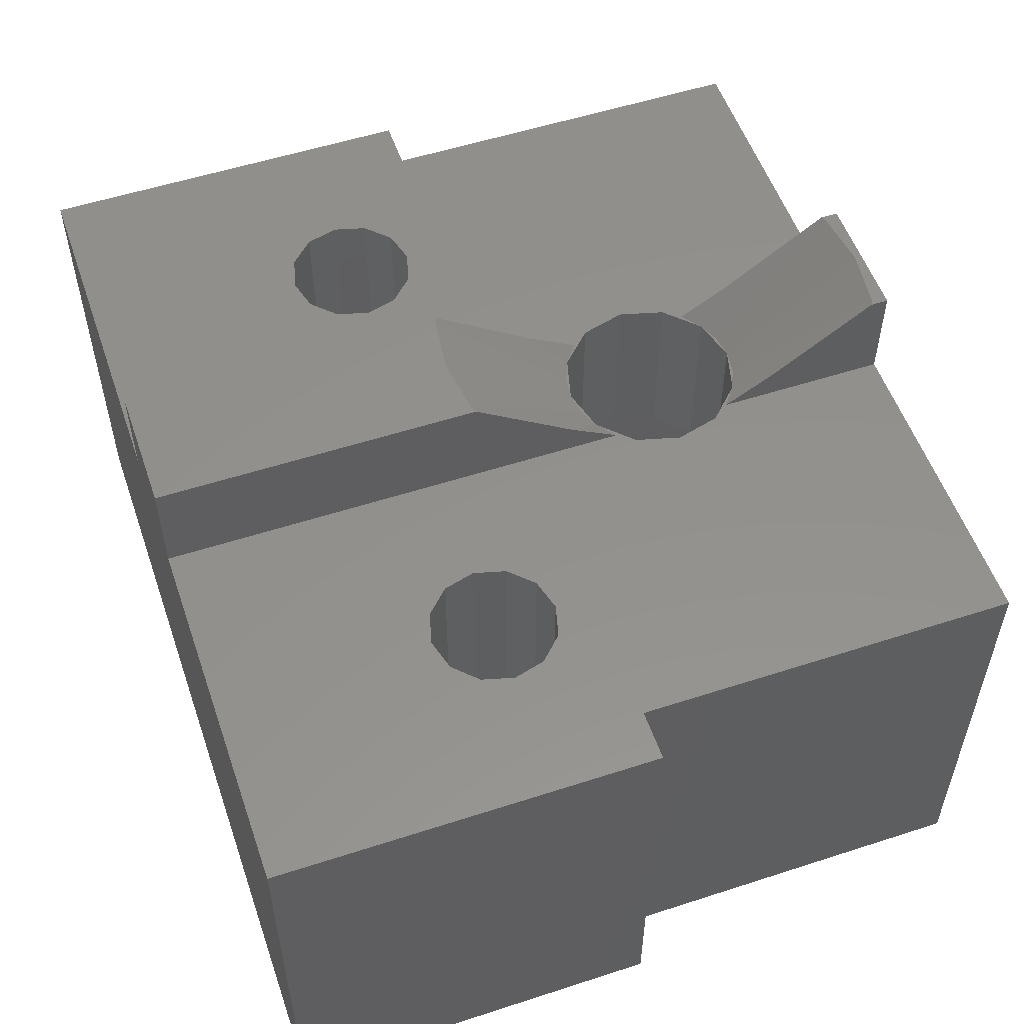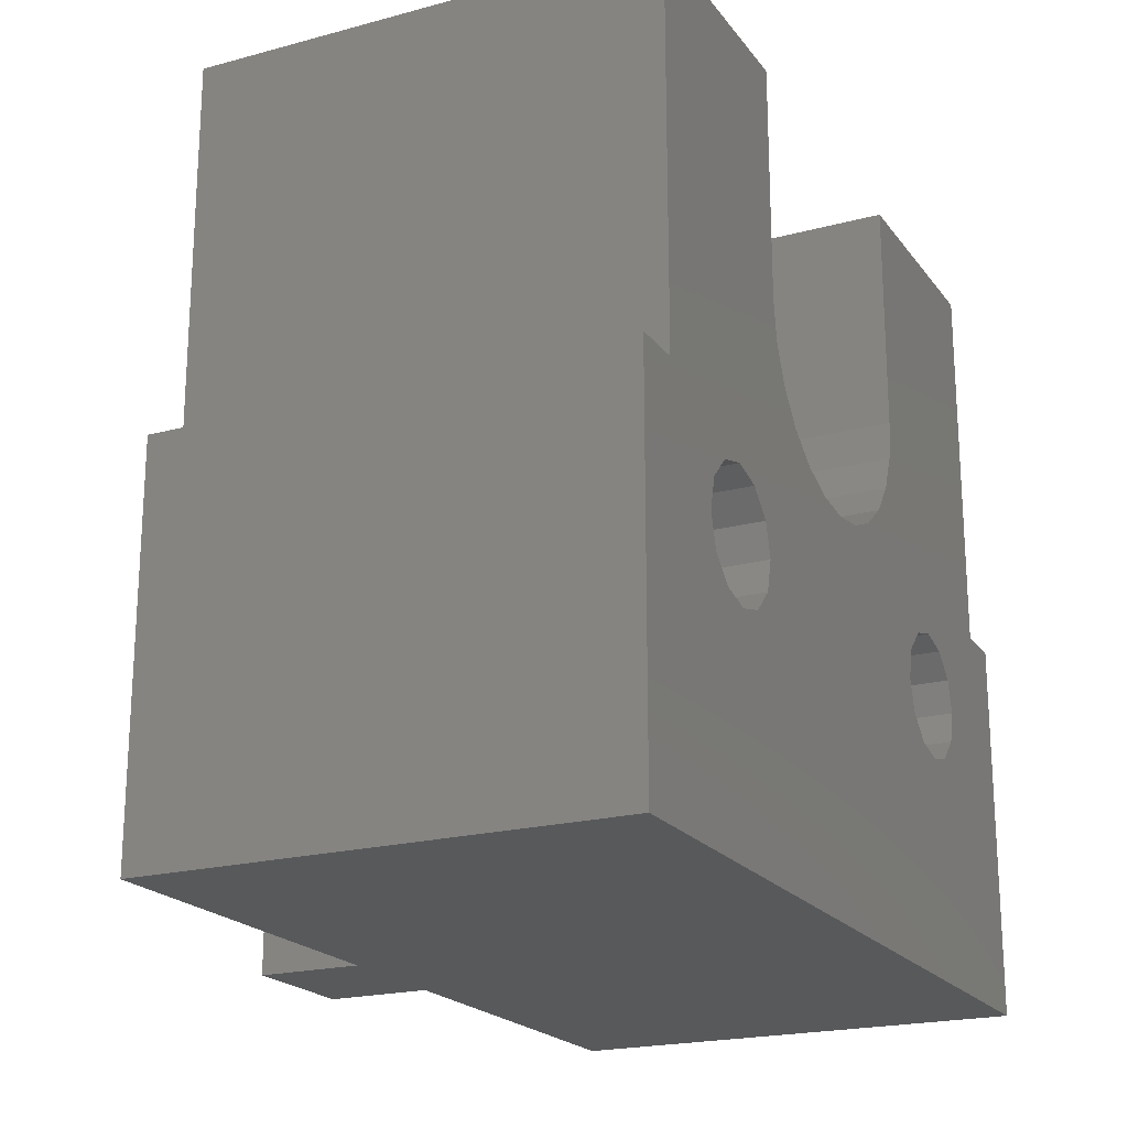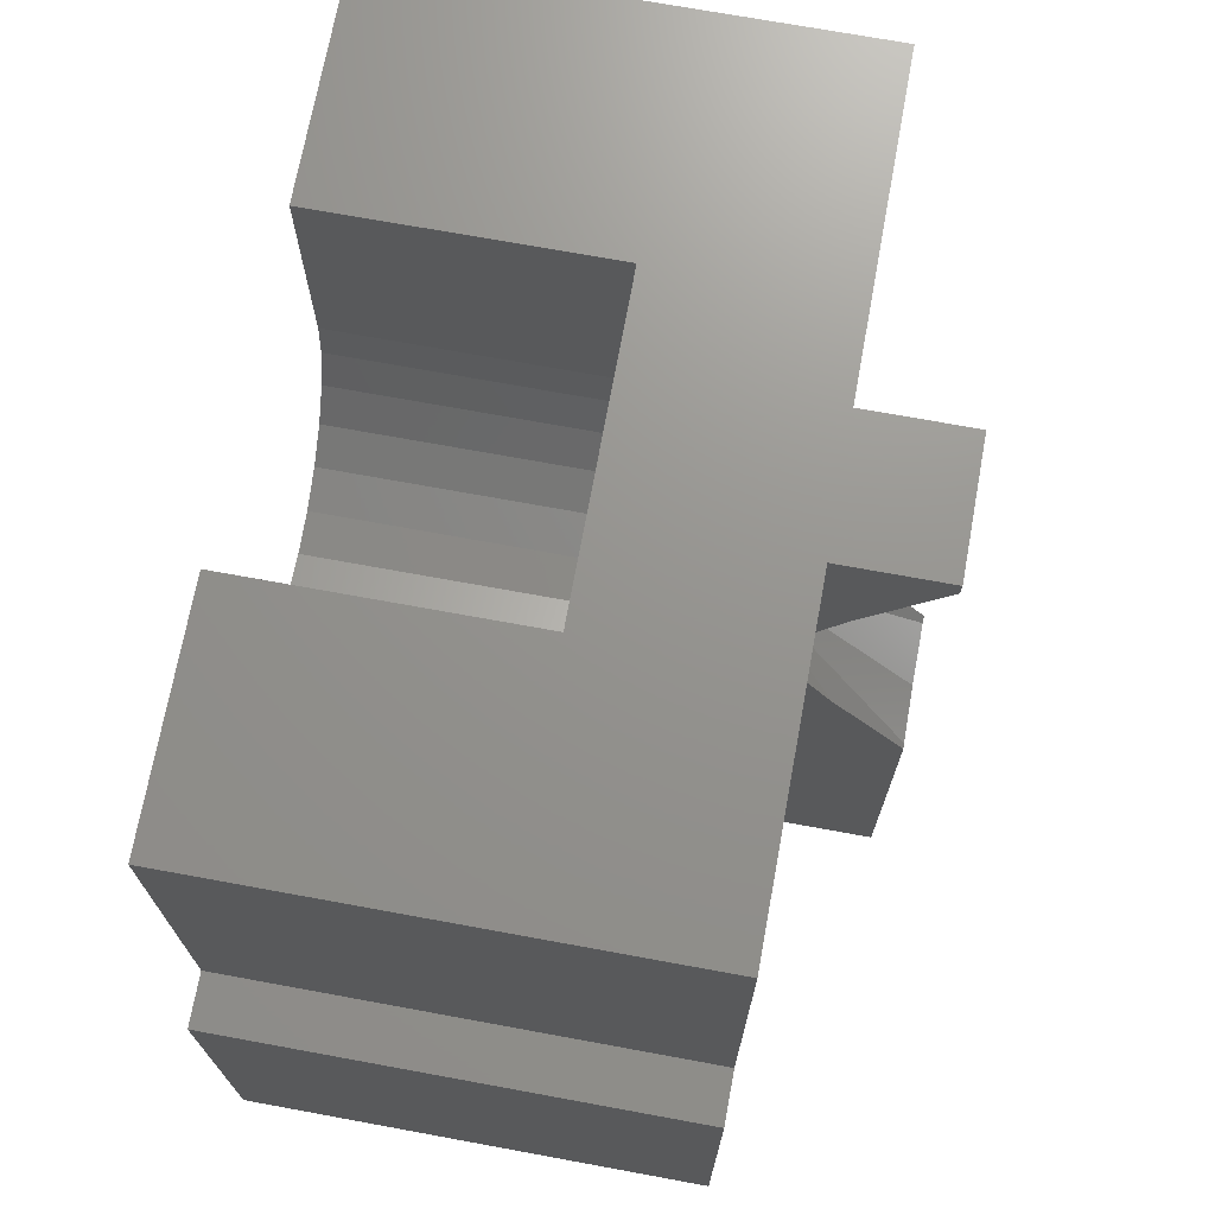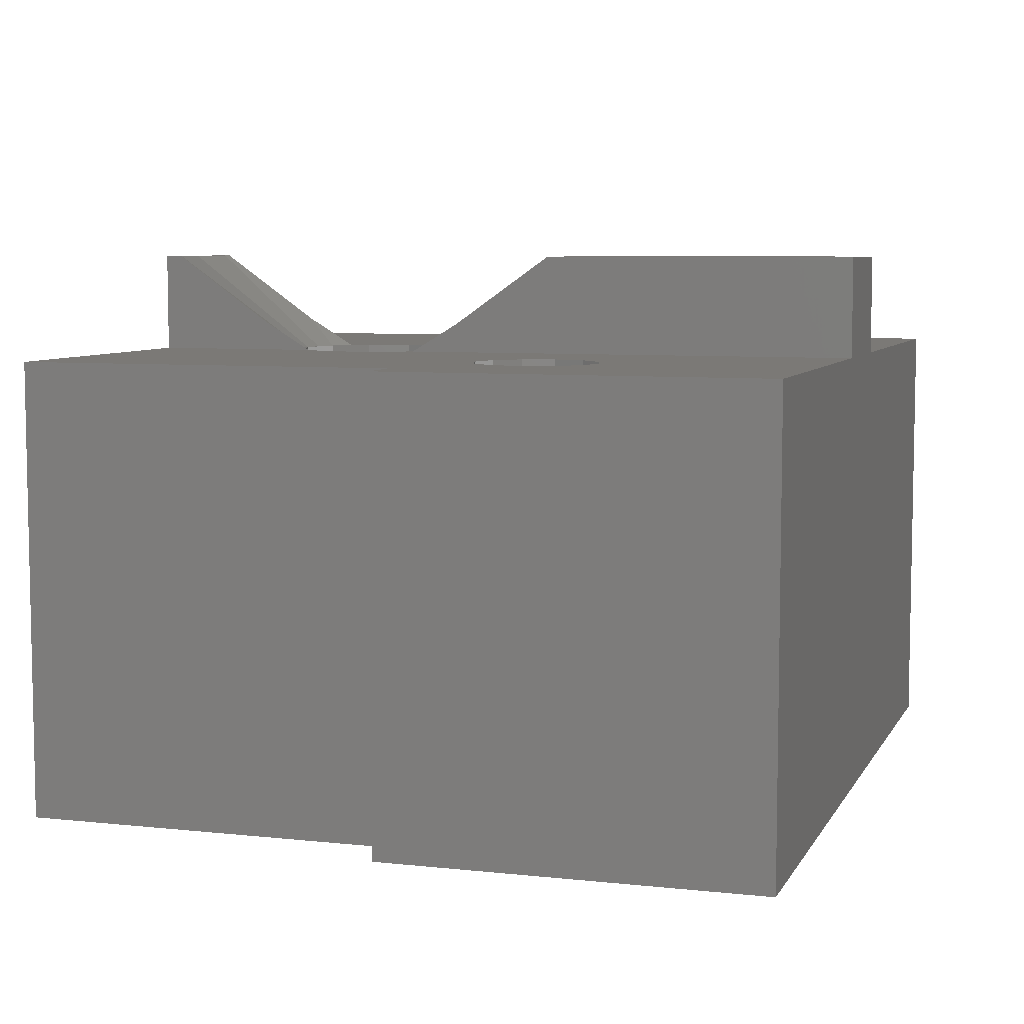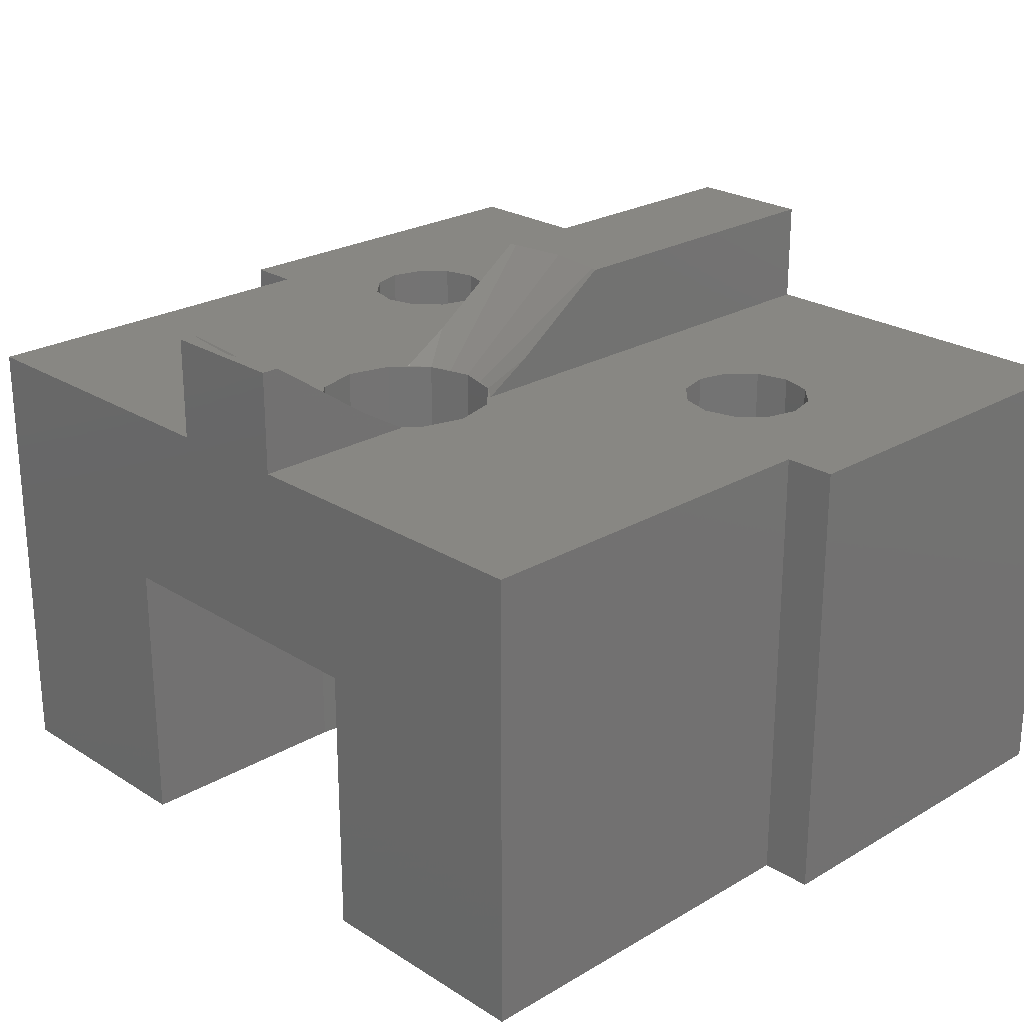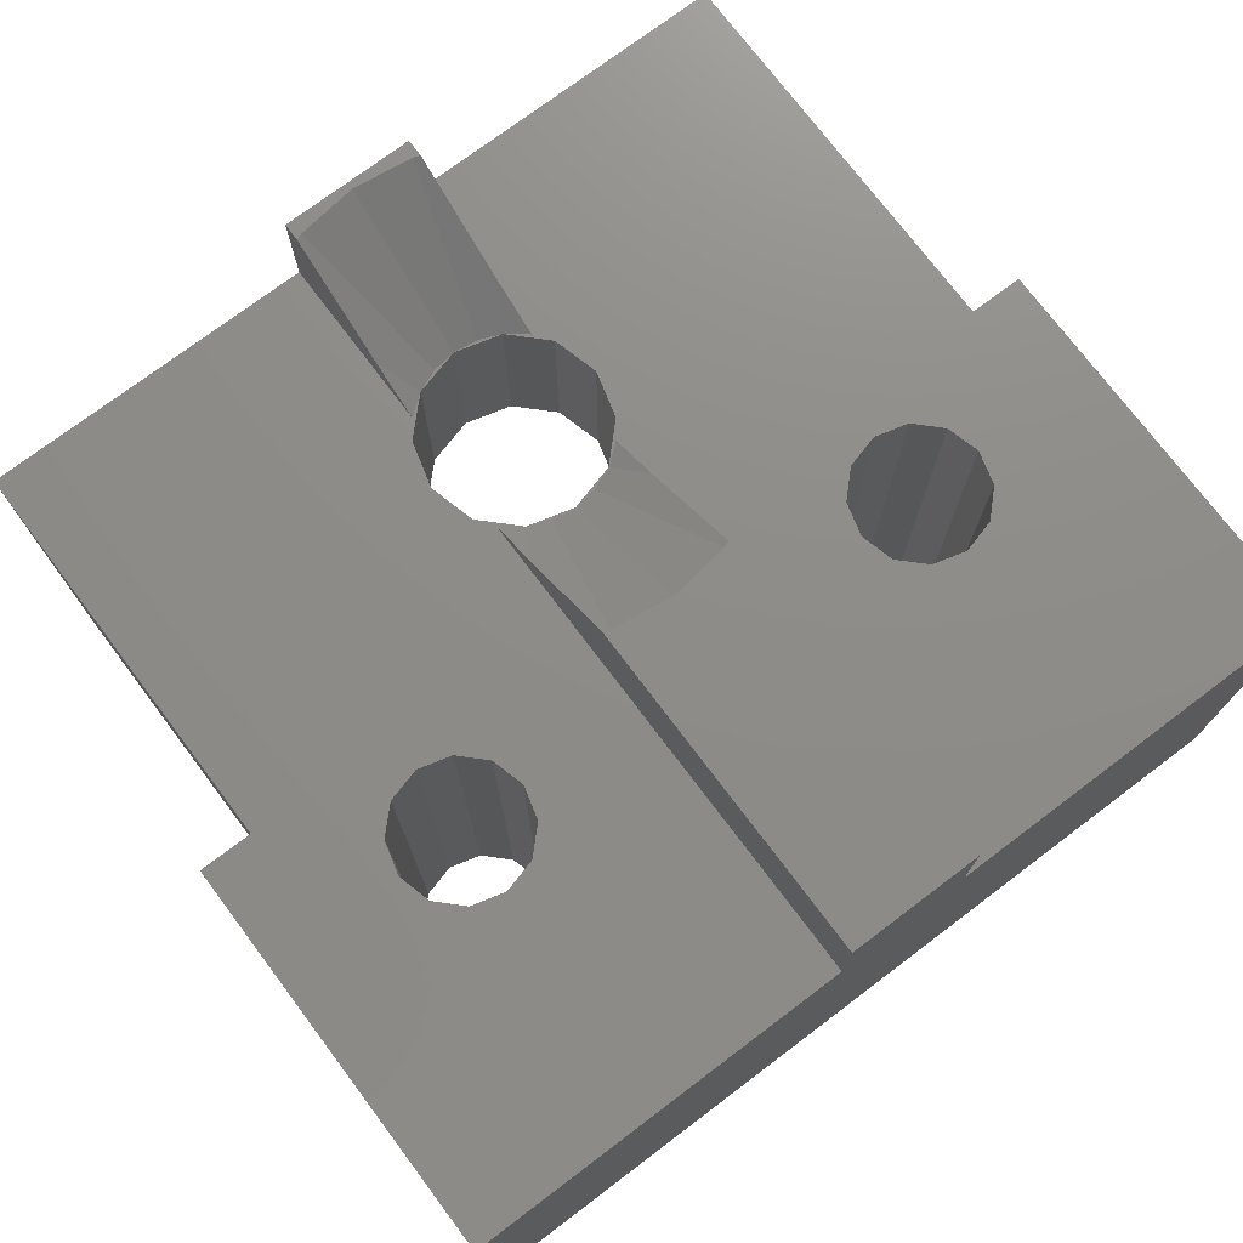
<metadata>
{"format":"stl","ext":"stl","renderer":"f3d","projection":"perspective","resolution":1024,"background":"white","views":[{"elev":54.4,"azim":-109.0,"up":"+Y"},{"elev":-20.5,"azim":-63.9,"up":"+Z"},{"elev":71.2,"azim":100.4,"up":"+Z"},{"elev":6.8,"azim":107.6,"up":"+Y"},{"elev":24.1,"azim":46.0,"up":"+Y"},{"elev":74.7,"azim":143.0,"up":"+Y"}]}
</metadata>
<code>
# stl→obj: 174 verts, 356 faces
v -8.5 -4.5 0
v -8.5 -4.5 7.5
v -8.5 4.5 0
v -8.5 4.5 7.5
v -4.125 -4.5 4.417
v 8.5 -4.5 0
v 8.5 -4.5 7.5
v 7.5 -4.5 7.5
v -7.5 -4.5 15
v -3 -4.5 10.5
v -3 -4.5 15
v 7.5 -4.5 15
v 3 -4.5 10.5
v 2.898 -4.5 9.724
v 2.598 -4.5 9
v 2.121 -4.5 8.379
v -5.833 -4.5 6.125
v -5.375 -4.5 6.583
v -7.5 -4.5 7.5
v 1.5 -4.5 7.902
v 0.7765 -4.5 7.602
v 0 -4.5 7.5
v -2.898 -4.5 9.724
v -3.667 -4.5 4.875
v -2.598 -4.5 9
v 4.75 -4.5 6.75
v 5.375 -4.5 6.583
v -6 -4.5 5.5
v -3.5 -4.5 5.5
v -4.75 -4.5 6.75
v -3.667 -4.5 6.125
v 4.125 -4.5 4.417
v -4.125 -4.5 6.583
v -4.75 -4.5 4.25
v -5.375 -4.5 4.417
v -5.833 -4.5 4.875
v 3.667 -4.5 6.125
v 3.5 -4.5 5.5
v 4.125 -4.5 6.583
v 5.833 -4.5 6.125
v 4.75 -4.5 4.25
v 6 -4.5 5.5
v 5.833 -4.5 4.875
v 5.375 -4.5 4.417
v 3.667 -4.5 4.875
v 3 -4.5 15
v -2.121 -4.5 8.379
v -0.7765 -4.5 7.602
v -1.5 -4.5 7.902
v -1.25 4.5 0
v -1.25 6.5 0
v 1.25 4.5 0
v 1.25 6.5 0
v 8.5 4.5 0
v -6 4.5 5.5
v -7.5 4.5 7.5
v -5.833 4.5 6.125
v -7.5 4.5 15
v -1.25 4.5 11.61
v -1.25 4.5 15
v -1.494 4.5 11.36
v -1.725 4.5 10.5
v -3.667 4.5 6.125
v -1.666 4.5 10.05
v -1.494 4.5 9.637
v -4.125 4.5 4.417
v -4.75 4.5 4.25
v -5.375 4.5 6.583
v -5.833 4.5 4.875
v -5.375 4.5 4.417
v -4.75 4.5 6.75
v -4.125 4.5 6.583
v -3.5 4.5 5.5
v -3.667 4.5 4.875
v -1.25 4.5 9.32
v 3 0.9 15
v -3 0.9 15
v 1.25 4.5 15
v 7.5 4.5 15
v 1.25 6.5 15
v -1.25 6.5 15
v -3 0.9 10.5
v -2.898 0.9 9.724
v -2.598 0.9 9
v -2.121 0.9 8.379
v -1.5 0.9 7.902
v -0.7765 0.9 7.602
v 0 0.9 7.5
v 0.7765 0.9 7.602
v 1.5 0.9 7.902
v 2.121 0.9 8.379
v 2.598 0.9 9
v 2.898 0.9 9.724
v 3 0.9 10.5
v 7.5 4.5 7.5
v 8.5 4.5 7.5
v 3.667 4.5 4.875
v 3.5 4.5 5.5
v 3.667 4.5 6.125
v 4.125 4.5 4.417
v 4.75 4.5 4.25
v 5.375 4.5 4.417
v 5.833 4.5 4.875
v 6 4.5 5.5
v 5.833 4.5 6.125
v 5.375 4.5 6.583
v 4.75 4.5 6.75
v 4.125 4.5 6.583
v 1.494 4.5 11.36
v 1.25 4.5 11.61
v 1.25 4.5 9.32
v 1.494 4.5 9.637
v 1.725 4.5 10.5
v 1.666 4.5 10.05
v 1.25 4.532 9.25
v 1.25 6.5 6.336
v 1.25 6.133 6.856
v 1.25 5.088 8.335
v 1.25 4.553 9.216
v -1.25 6.5 6.336
v -1.129 6.5 6.286
v -0.9059 6.5 6.257
v 0 6.5 6.138
v 0.2232 6.5 6.167
v 1.129 6.5 6.286
v -1.25 4.525 9.266
v -1.25 4.532 9.25
v -1.25 4.879 8.678
v -1.25 5.088 8.335
v -1.25 5.553 7.677
v -1.22 4.5 9.28
v -1.494 0.9 11.36
v -1.725 0.9 10.5
v -1.494 0.9 9.637
v -0.8625 0.9 11.99
v -0.8625 4.5 11.99
v -1.25 5.088 12.67
v -1.25 6.133 14.14
v -1.25 6.5 14.66
v -1.25 4.553 11.78
v -1.25 4.532 11.75
v -1.25 4.5 11.68
v -1.129 6.5 14.71
v 0 6.5 14.86
v 1.25 6.5 14.66
v 1.129 6.5 14.71
v 0.9059 6.5 14.74
v -0.2232 6.5 14.83
v 1.25 4.525 11.73
v 1.25 4.5 11.68
v 1.25 4.532 11.75
v 1.25 4.879 12.32
v 1.25 5.088 12.67
v 1.25 5.553 13.32
v -0.8625 0.9 9.006
v 0.8625 0.9 9.006
v 0 0.9 8.775
v 1.494 0.9 9.637
v 0 0.9 12.22
v 0.8625 0.9 11.99
v 1.725 0.9 10.5
v 1.494 0.9 11.36
v 0.8625 4.5 11.99
v 1.22 4.5 9.28
v 0.8625 4.5 9.006
v 0.4465 4.5 8.834
v 0 4.5 8.775
v -0.4465 4.5 8.834
v -0.8625 4.5 9.006
v 0 4.5 12.22
v -1.22 4.5 11.72
v -0.4465 4.5 12.17
v 0.4465 4.5 12.17
v 1.22 4.5 11.72
f 1 2 3
f 3 2 4
f 5 1 6
f 7 8 6
f 9 10 11
f 12 13 8
f 13 14 8
f 14 15 8
f 15 16 8
f 17 18 19
f 16 20 8
f 20 21 8
f 21 22 8
f 9 23 10
f 24 5 6
f 17 19 2
f 9 25 23
f 22 19 8
f 26 27 8
f 2 1 28
f 2 28 17
f 29 24 6
f 30 19 18
f 31 29 6
f 8 19 30
f 32 33 6
f 33 31 6
f 30 33 8
f 34 1 5
f 35 1 34
f 36 1 35
f 28 1 36
f 37 33 38
f 39 33 37
f 8 33 39
f 27 40 8
f 8 39 26
f 41 32 6
f 8 40 6
f 40 42 6
f 42 43 6
f 43 44 6
f 44 41 6
f 45 33 32
f 38 33 45
f 46 13 12
f 9 47 25
f 48 19 22
f 49 19 48
f 47 19 49
f 9 19 47
f 1 3 6
f 6 3 50
f 6 50 51
f 52 51 53
f 6 51 52
f 54 6 52
f 3 4 50
f 55 4 56
f 57 56 58
f 59 58 60
f 61 58 59
f 62 58 61
f 63 58 62
f 50 62 64
f 50 64 65
f 66 50 67
f 55 56 57
f 68 57 58
f 69 4 55
f 67 50 70
f 50 4 69
f 50 69 70
f 71 58 72
f 73 50 74
f 50 66 74
f 72 58 63
f 50 73 62
f 73 63 62
f 68 58 71
f 75 50 65
f 4 2 19
f 56 4 19
f 19 9 56
f 56 9 58
f 58 9 11
f 76 58 77
f 77 58 11
f 78 60 76
f 12 76 46
f 79 76 12
f 60 58 76
f 79 78 76
f 80 60 78
f 81 60 80
f 82 77 11
f 10 82 11
f 23 83 82
f 10 23 82
f 25 84 83
f 23 25 83
f 47 85 84
f 25 47 84
f 49 86 85
f 47 49 85
f 48 87 86
f 49 48 86
f 22 88 87
f 48 22 87
f 21 89 88
f 22 21 88
f 20 90 89
f 21 20 89
f 16 91 90
f 20 16 90
f 92 91 15
f 15 91 16
f 93 92 14
f 14 92 15
f 94 93 13
f 13 93 14
f 76 94 46
f 46 94 13
f 12 8 95
f 79 12 95
f 95 8 7
f 96 95 7
f 7 6 54
f 96 7 54
f 28 36 69
f 55 28 69
f 57 17 28
f 55 57 28
f 36 35 70
f 69 36 70
f 35 34 67
f 70 35 67
f 34 5 66
f 67 34 66
f 24 74 5
f 5 74 66
f 29 73 24
f 24 73 74
f 29 31 73
f 73 31 63
f 31 33 63
f 63 33 72
f 33 30 72
f 72 30 71
f 30 18 71
f 71 18 68
f 68 18 17
f 57 68 17
f 38 45 97
f 98 38 97
f 99 37 38
f 98 99 38
f 45 32 100
f 97 45 100
f 32 41 101
f 100 32 101
f 41 44 102
f 101 41 102
f 43 103 44
f 44 103 102
f 42 104 43
f 43 104 103
f 42 40 104
f 104 40 105
f 40 27 105
f 105 27 106
f 27 26 106
f 106 26 107
f 26 39 107
f 107 39 108
f 108 39 37
f 99 108 37
f 101 54 100
f 109 110 78
f 95 78 79
f 105 78 95
f 99 111 112
f 52 111 99
f 108 113 109
f 52 99 98
f 52 98 97
f 52 97 54
f 97 100 54
f 102 54 101
f 108 109 107
f 104 54 103
f 107 78 106
f 54 104 95
f 104 105 95
f 106 78 105
f 109 78 107
f 114 113 108
f 96 54 95
f 99 112 114
f 99 114 108
f 103 54 102
f 111 52 53
f 115 111 53
f 116 117 53
f 117 118 53
f 118 119 53
f 119 115 53
f 51 120 53
f 53 120 121
f 53 121 122
f 122 123 53
f 123 124 53
f 53 124 125
f 125 116 53
f 50 75 51
f 51 75 126
f 51 126 127
f 51 127 128
f 128 129 51
f 129 130 51
f 51 130 120
f 75 65 131
f 75 131 126
f 62 61 132
f 133 62 132
f 64 62 65
f 134 65 62
f 133 134 62
f 135 59 136
f 61 59 135
f 132 61 135
f 137 60 81
f 138 81 139
f 140 60 137
f 141 60 140
f 142 60 141
f 59 60 142
f 137 81 138
f 139 81 143
f 144 81 80
f 80 145 146
f 80 146 147
f 143 81 144
f 143 144 148
f 144 80 147
f 149 78 150
f 150 78 110
f 151 78 149
f 152 78 151
f 153 78 152
f 154 78 153
f 145 78 154
f 80 78 145
f 83 84 85
f 87 83 86
f 86 83 85
f 88 83 87
f 89 83 88
f 90 83 89
f 155 83 90
f 156 157 91
f 133 132 83
f 82 83 77
f 158 156 92
f 159 160 76
f 77 83 132
f 77 135 76
f 77 132 135
f 161 158 93
f 135 159 76
f 76 160 94
f 160 162 94
f 162 161 94
f 93 158 92
f 92 156 91
f 91 157 90
f 157 155 90
f 155 134 83
f 161 93 94
f 134 133 83
f 162 110 109
f 163 110 162
f 163 162 160
f 113 161 109
f 109 161 162
f 113 112 161
f 161 112 158
f 114 112 113
f 164 112 111
f 164 111 115
f 119 164 115
f 165 164 118
f 118 164 119
f 117 165 118
f 166 165 125
f 125 165 117
f 125 117 116
f 125 124 166
f 167 166 123
f 123 166 124
f 123 122 167
f 121 168 122
f 122 168 167
f 130 168 120
f 120 168 121
f 129 169 130
f 130 169 168
f 129 128 169
f 127 131 128
f 128 131 169
f 127 126 131
f 131 65 169
f 155 169 65
f 134 155 65
f 170 159 136
f 136 159 135
f 59 142 136
f 136 142 171
f 170 136 172
f 138 139 136
f 136 139 143
f 136 143 172
f 136 137 138
f 140 137 171
f 171 137 136
f 171 142 141
f 171 141 140
f 172 143 148
f 172 148 170
f 170 148 144
f 147 170 144
f 170 147 173
f 173 147 146
f 173 146 154
f 154 146 145
f 173 154 163
f 163 154 153
f 152 163 153
f 163 152 174
f 174 152 151
f 149 174 151
f 150 174 149
f 163 174 110
f 110 174 150
f 157 167 169
f 155 157 169
f 156 165 167
f 157 156 167
f 112 165 158
f 158 165 156
f 163 160 170
f 170 160 159
f 163 170 173
f 164 165 112
f 166 167 165
f 168 169 167

</code>
